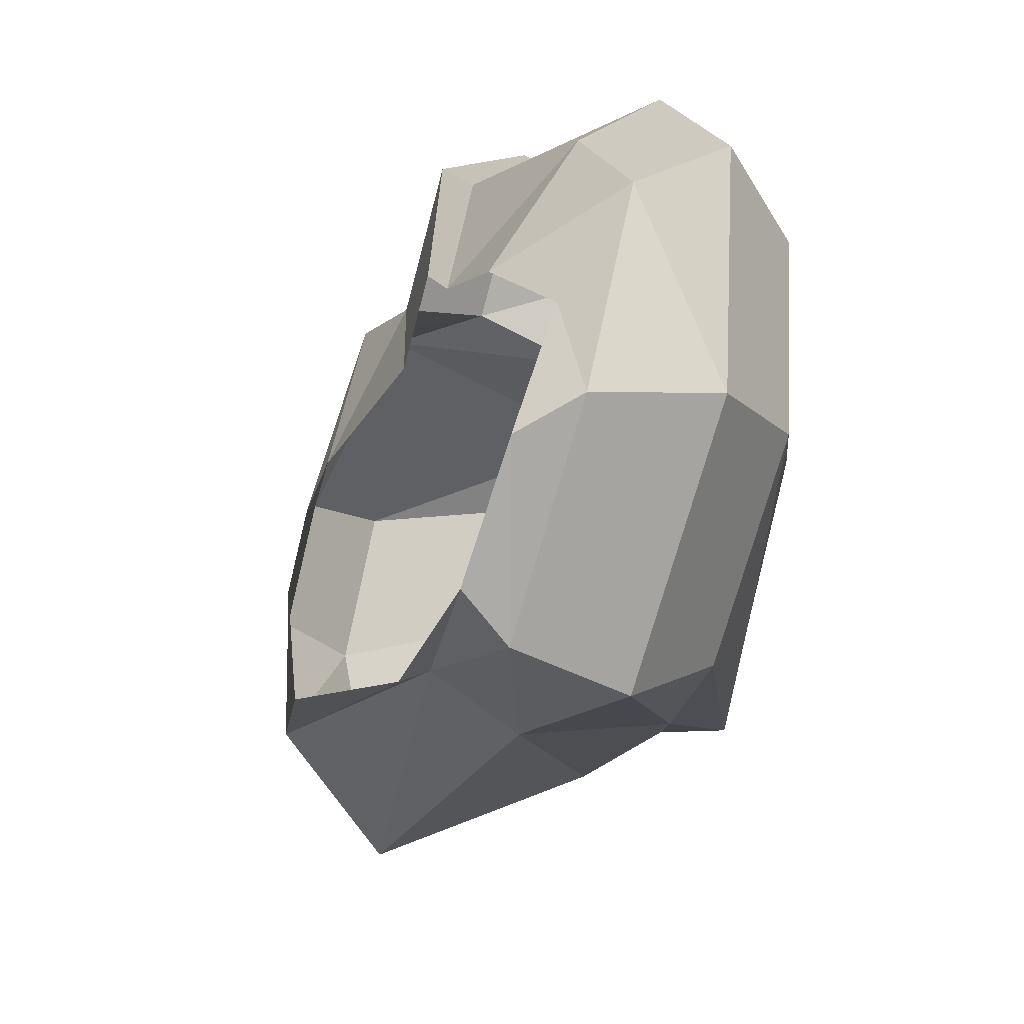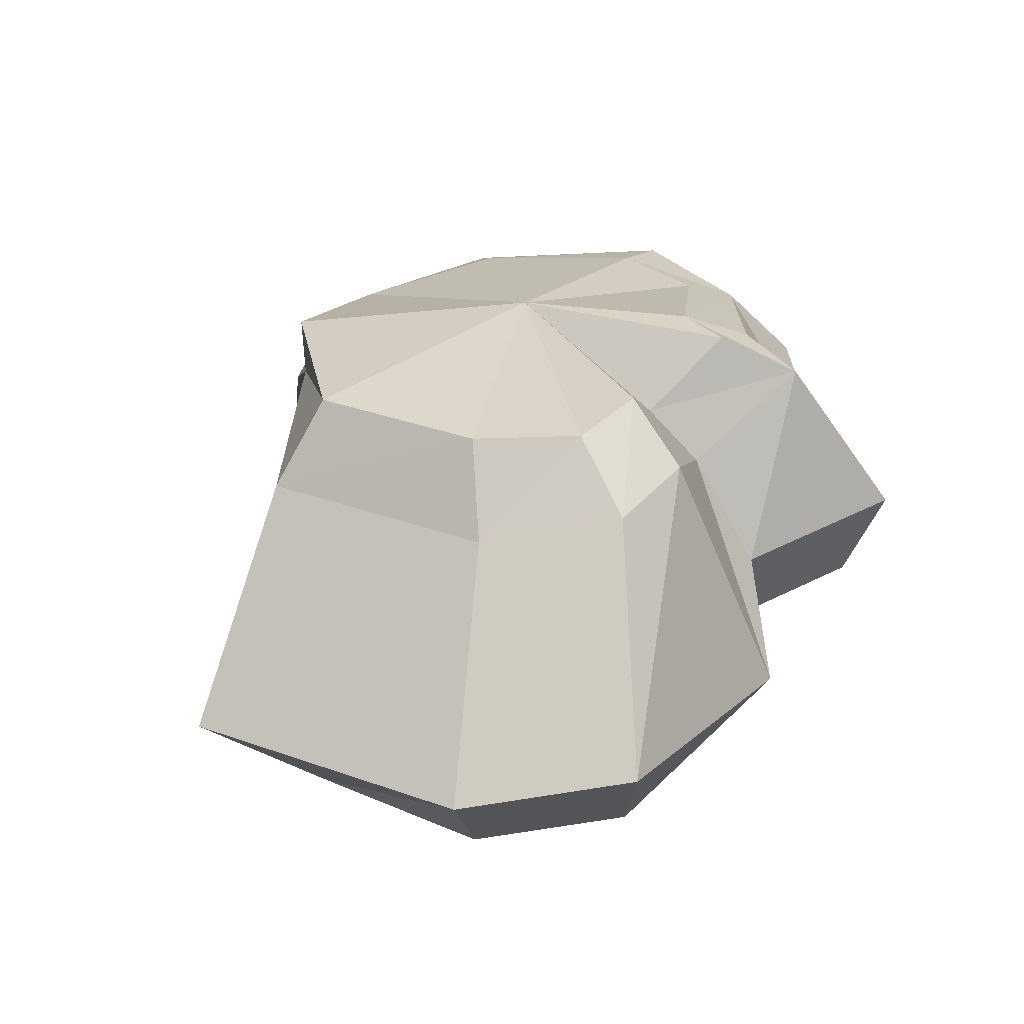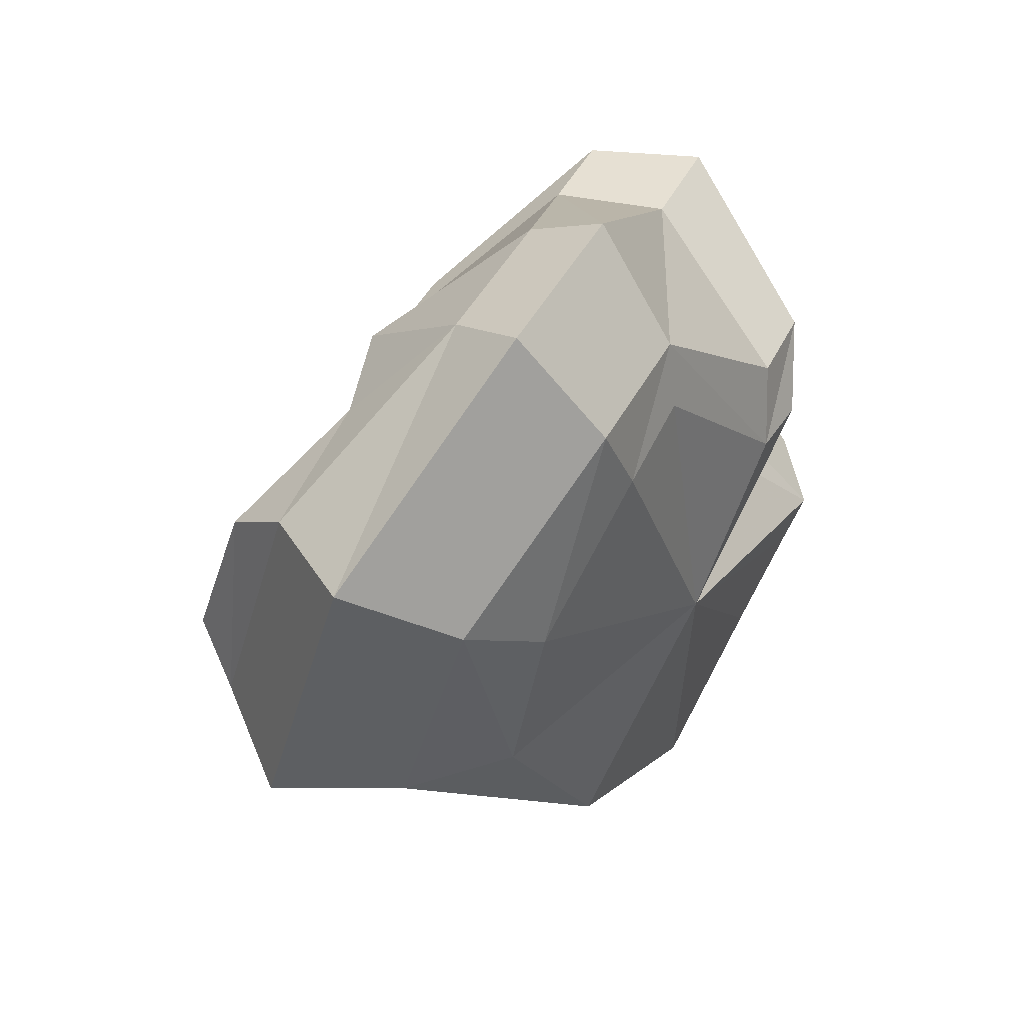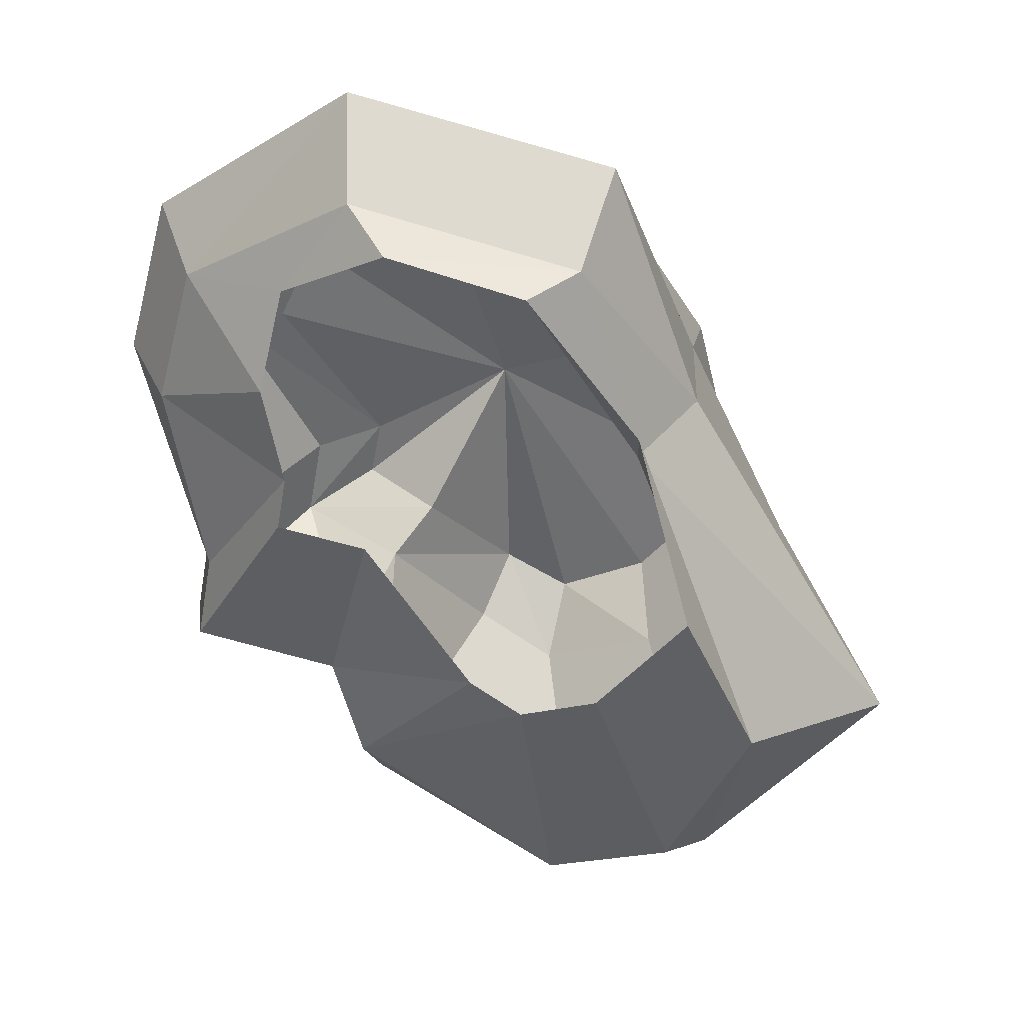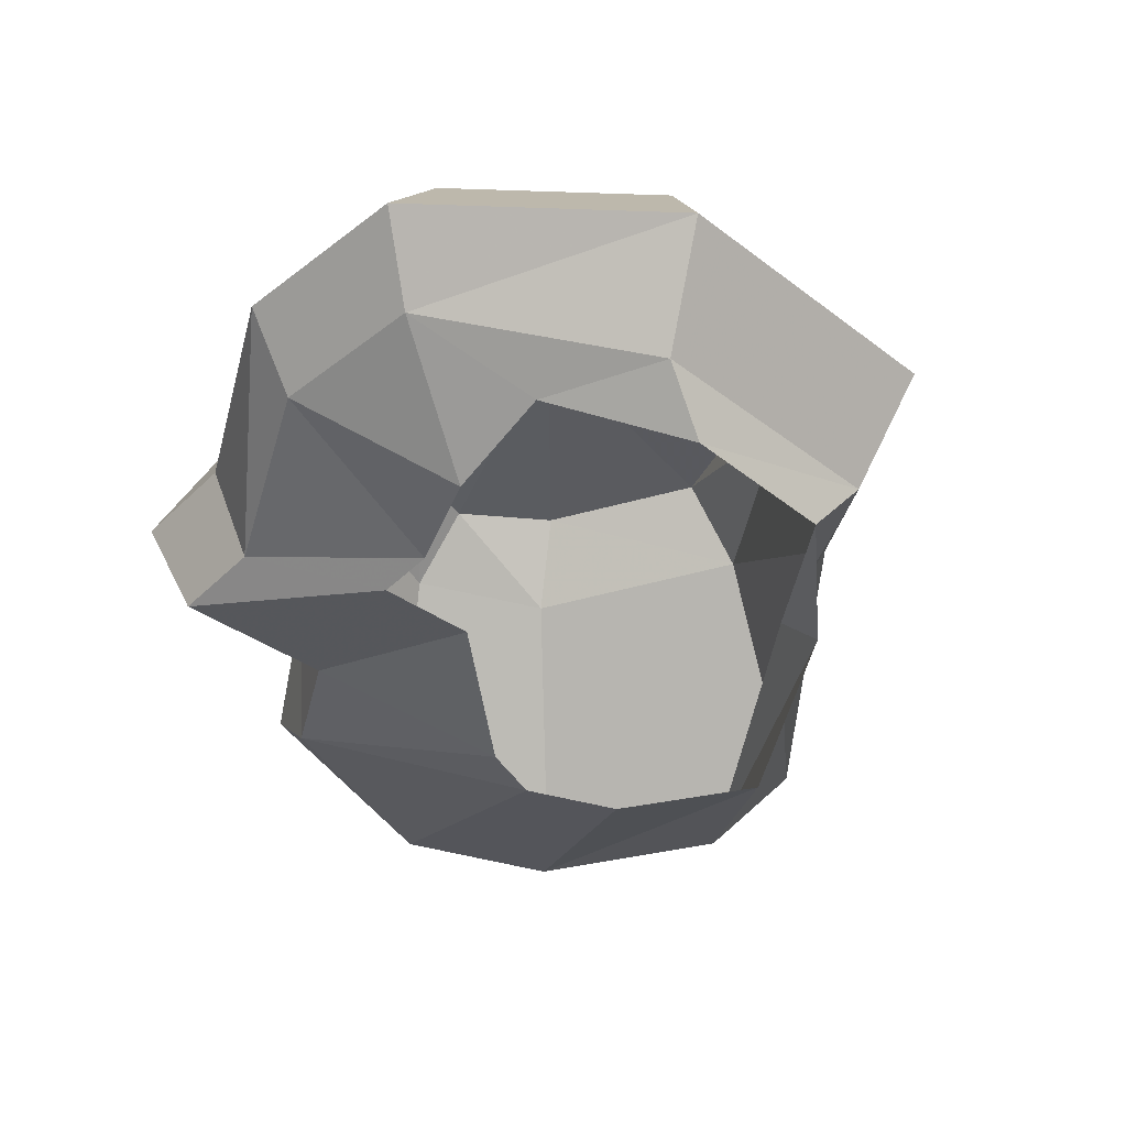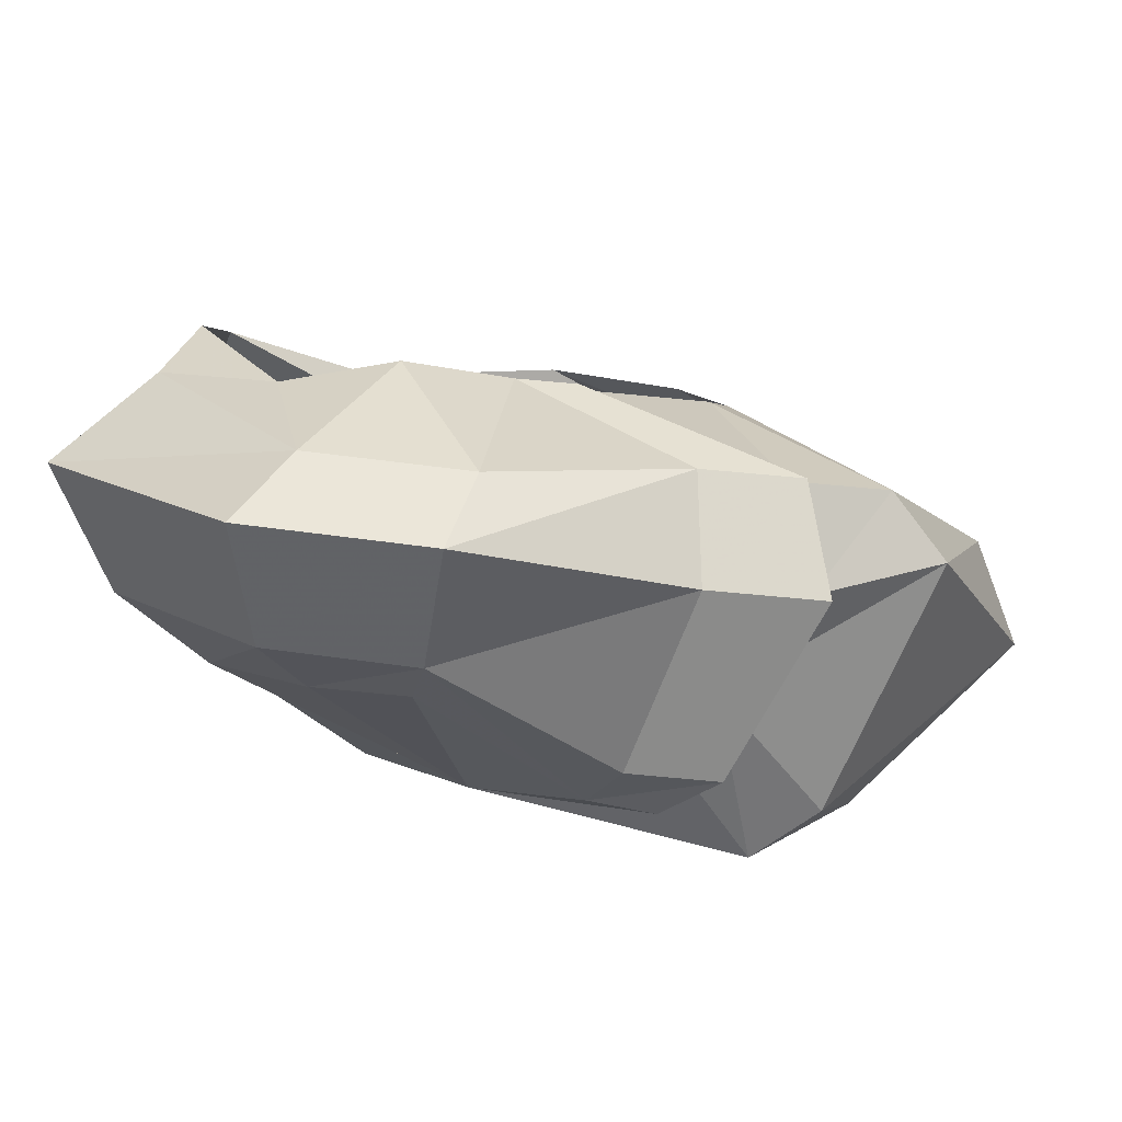
<metadata>
{"format":"obj","ext":"obj","renderer":"f3d","projection":"perspective","resolution":1024,"background":"white","views":[{"elev":19.8,"azim":89.0,"up":"+Z"},{"elev":12.5,"azim":-125.9,"up":"+Y"},{"elev":39.8,"azim":133.4,"up":"+Z"},{"elev":-40.5,"azim":78.5,"up":"+Y"},{"elev":-16.2,"azim":44.2,"up":"+Y"},{"elev":74.1,"azim":-154.4,"up":"+Z"}]}
</metadata>
<code>
g pCylinder24
v -422 205.1 -190.2
v -308.9 80.33 16.6
v -480.2 118.5 -158.3
v -265.2 149.6 -33.1
v -364.3 201.6 150.2
v -307.8 250.5 60.16
v -75.7 289 -112.5
v -226.1 271.8 60.67
v -435.2 167.5 -286.6
v -349.2 162.8 -396.7
v -161.4 198.4 -506.2
v 99.58 263.4 -382.4
v 256.5 271.2 -165.6
v 246 313.8 51.9
v 98.17 317 214.5
v 150.8 318.4 309.8
v 368.7 298.7 128.2
v 392.4 214.7 -159.7
v -130.5 83.98 -562.2
v -385.6 34.53 -412.6
v -507.5 70.37 -274.8
v 213.2 235.8 443.5
v 486.1 211.1 216.1
v 515.7 106 -144.4
v -149.8 -219.6 -698.4
v -469.2 -281.5 -511.1
v -621.8 -236.7 -338.6
v -492.4 -193.4 -0.8111
v -362.4 -62.29 76.38
v -392.8 0.4655 309
v -257.6 241.6 151.6
v -26.41 263.1 322.5
v -17.05 282.2 245
v 98.17 317 214.5
v -75.7 289 -112.5
v 150.8 318.4 309.8
v -8.668 166.5 459.3
v 213.2 235.8 443.5
v -259.2 50.55 310.8
v -395.8 -235.1 40.9
v -284.3 -171 107.1
v -310.3 -117.2 306.5
v 392.4 214.7 -159.7
v 99.58 263.4 -382.4
v 131.6 186 -357.4
v -161.4 198.4 -506.2
v -130.5 83.98 -562.2
v 515.7 106 -144.4
v 228.1 -19.06 -326.5
v -149.8 -219.6 -698.4
v 452.8 -34.95 -108.5
v 427.4 55.18 200.5
v 486.1 211.1 216.1
v 221.9 -133.9 -238.3
v -106.9 -350.1 -479.1
v 424 -32.23 148.4
v 441.9 -92.72 -37.6
v 294.8 -172.4 -221.1
v 100.5 -318.8 -331.5
v 213.2 235.8 443.5
v 3.288 61.05 409
v -8.668 166.5 459.3
v 193.5 120.5 395.4
v -195.8 -74.27 308.1
v -259.2 50.55 310.8
v -310.3 -117.2 306.5
v -392.8 0.4655 309
v 163.6 -55.72 276.4
v 280.4 24.89 268.1
v 47.39 -108.6 224.6
v -22.93 -134.9 223.7
v -6.92 -168 101.2
v -284.3 -171 107.1
v -136.3 -281.6 -75.91
v -395.8 -235.1 40.9
v -154.3 -313.3 -152.7
v -520.2 -326.1 -276.1
v -492.4 -193.4 -0.8111
v -621.8 -236.7 -338.6
v -389.4 -364.6 -423.9
v -469.2 -281.5 -511.1
v -106.9 -350.1 -479.1
v -149.8 -219.6 -698.4
v 100.5 -318.8 -331.5
v -73.97 -336.9 -243.5
v 486.1 211.1 216.1
v 193.5 120.5 395.4
v 213.2 235.8 443.5
v 427.4 55.18 200.5
v 280.4 24.89 268.1
v 424 -32.23 148.4
g pCylinder24_0
f 3 2 1
f 2 4 1
f 2 5 4
f 5 6 4
f 4 6 7
f 1 4 7
f 8 7 6
f 8 6 5
f 9 1 7
f 9 7 10
f 10 7 11
f 11 7 12
f 12 7 13
f 13 7 14
f 14 7 15
f 14 15 16
f 17 14 16
f 13 14 17
f 18 13 17
f 12 13 18
f 10 11 19
f 20 10 19
f 9 10 20
f 21 9 20
f 1 9 21
f 3 1 21
f 16 22 17
f 22 23 17
f 17 23 18
f 23 24 18
f 19 25 20
f 25 26 20
f 20 26 21
f 26 27 21
f 21 27 3
f 27 28 3
f 3 28 2
f 28 29 2
f 2 29 5
f 29 30 5
f 5 30 31
f 31 8 5
f 31 32 8
f 32 33 8
f 34 33 32
f 34 35 33
f 36 34 32
f 8 33 7
f 32 37 36
f 37 38 36
f 31 39 32
f 39 37 32
f 30 39 31
f 28 40 29
f 40 41 29
f 29 41 30
f 41 42 30
f 45 44 43
f 46 44 45
f 47 46 45
f 43 48 45
f 48 49 45
f 45 49 47
f 49 50 47
f 48 51 49
f 52 51 48
f 53 52 48
f 51 54 49
f 49 54 50
f 54 55 50
f 52 56 51
f 56 57 51
f 51 57 54
f 57 58 54
f 54 58 55
f 58 59 55
f 62 61 60
f 61 63 60
f 64 61 62
f 65 64 62
f 66 64 65
f 67 66 65
f 61 68 63
f 68 69 63
f 64 70 61
f 70 68 61
f 66 71 64
f 71 70 64
f 72 71 66
f 73 72 66
f 74 72 73
f 75 74 73
f 76 74 75
f 77 76 75
f 77 75 78
f 79 77 78
f 80 77 79
f 81 80 79
f 82 80 81
f 83 82 81
f 82 84 80
f 84 85 80
f 80 85 77
f 85 76 77
f 88 87 86
f 87 89 86
f 87 90 89
f 90 91 89

</code>
